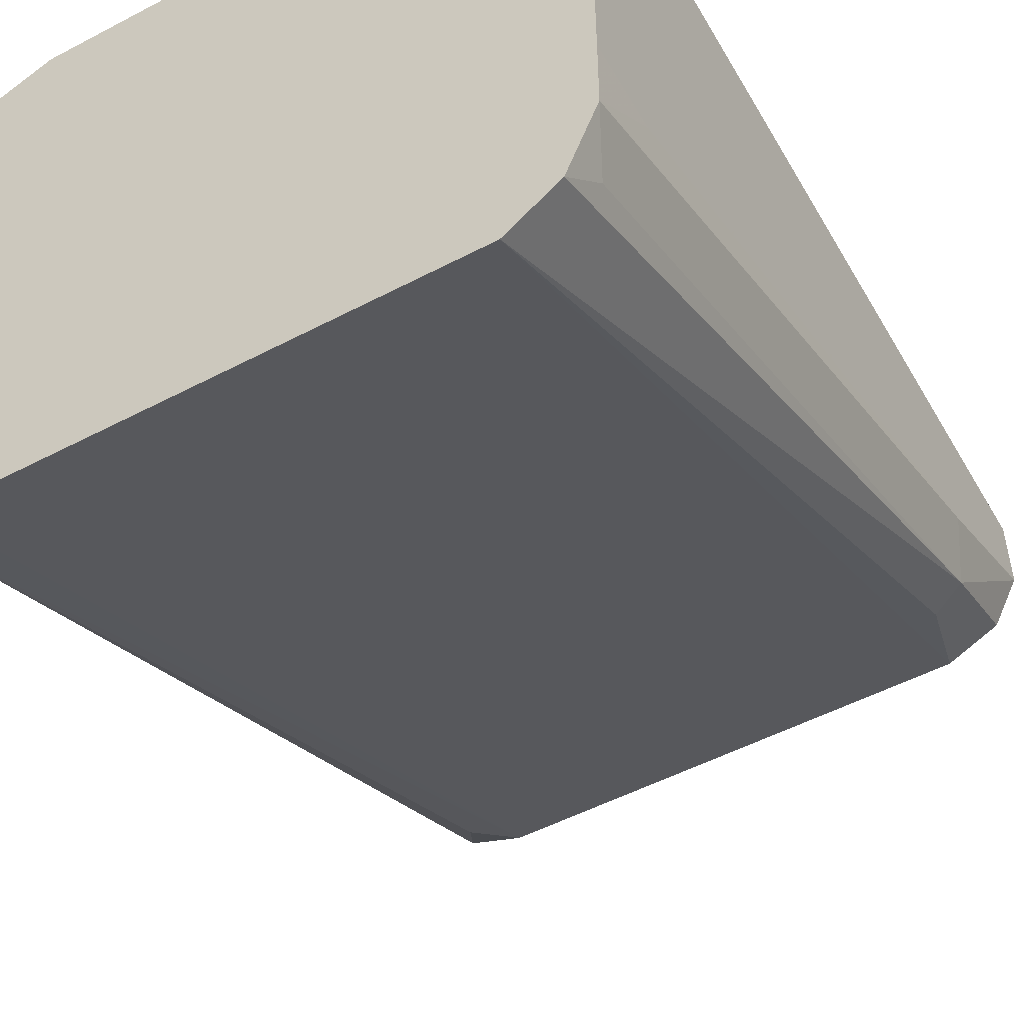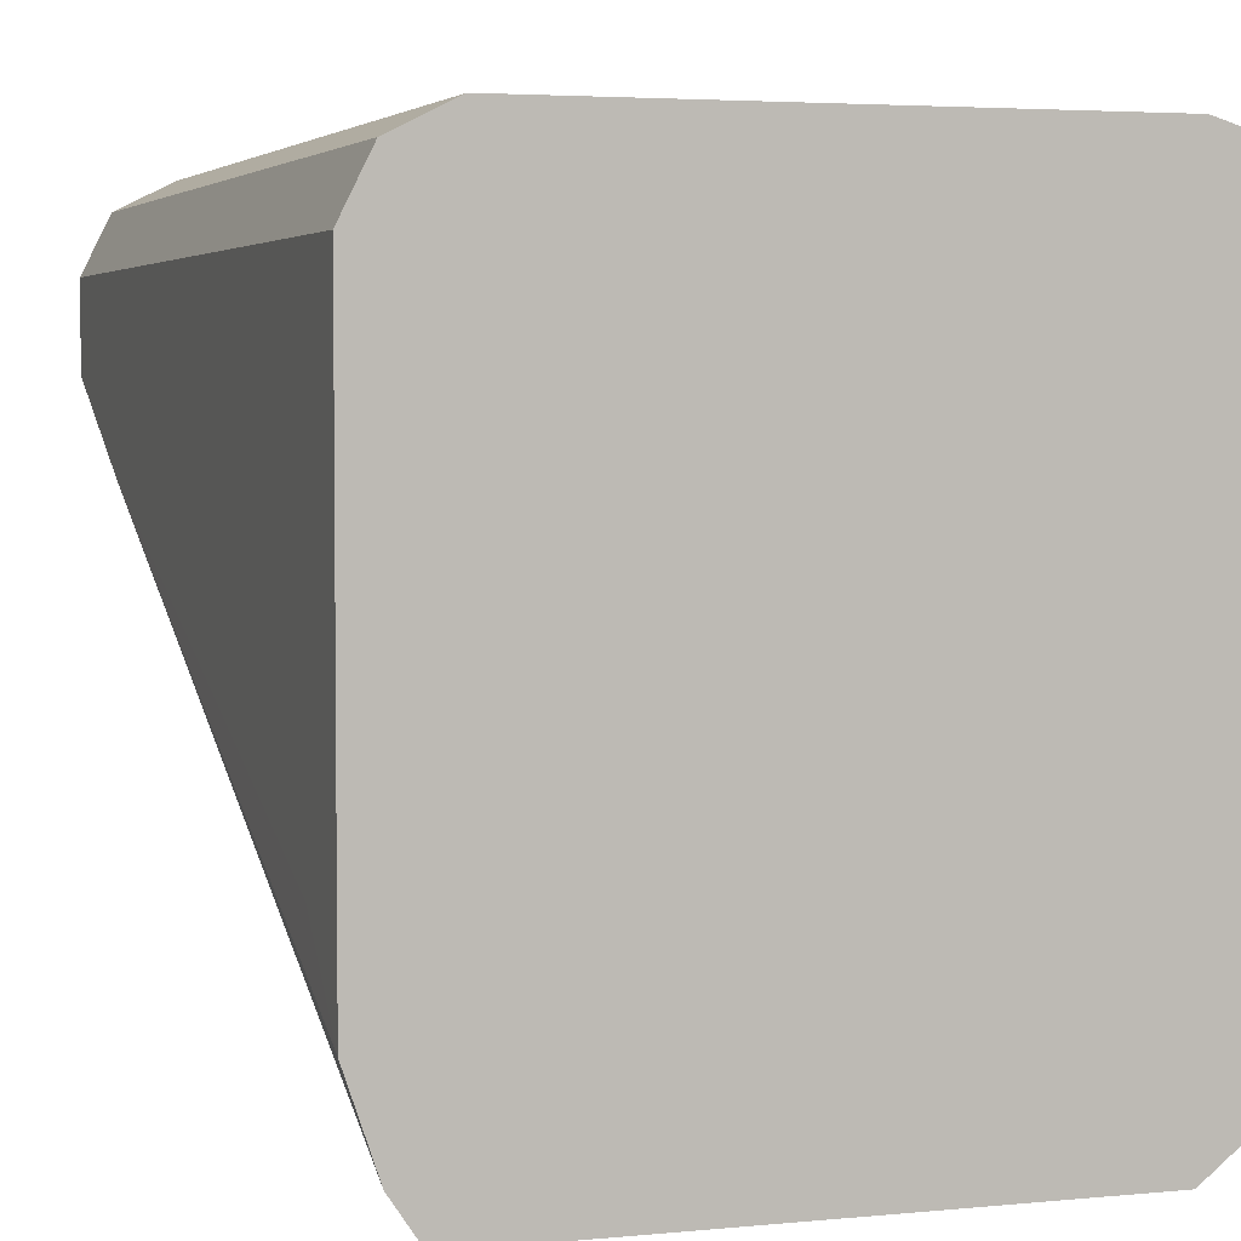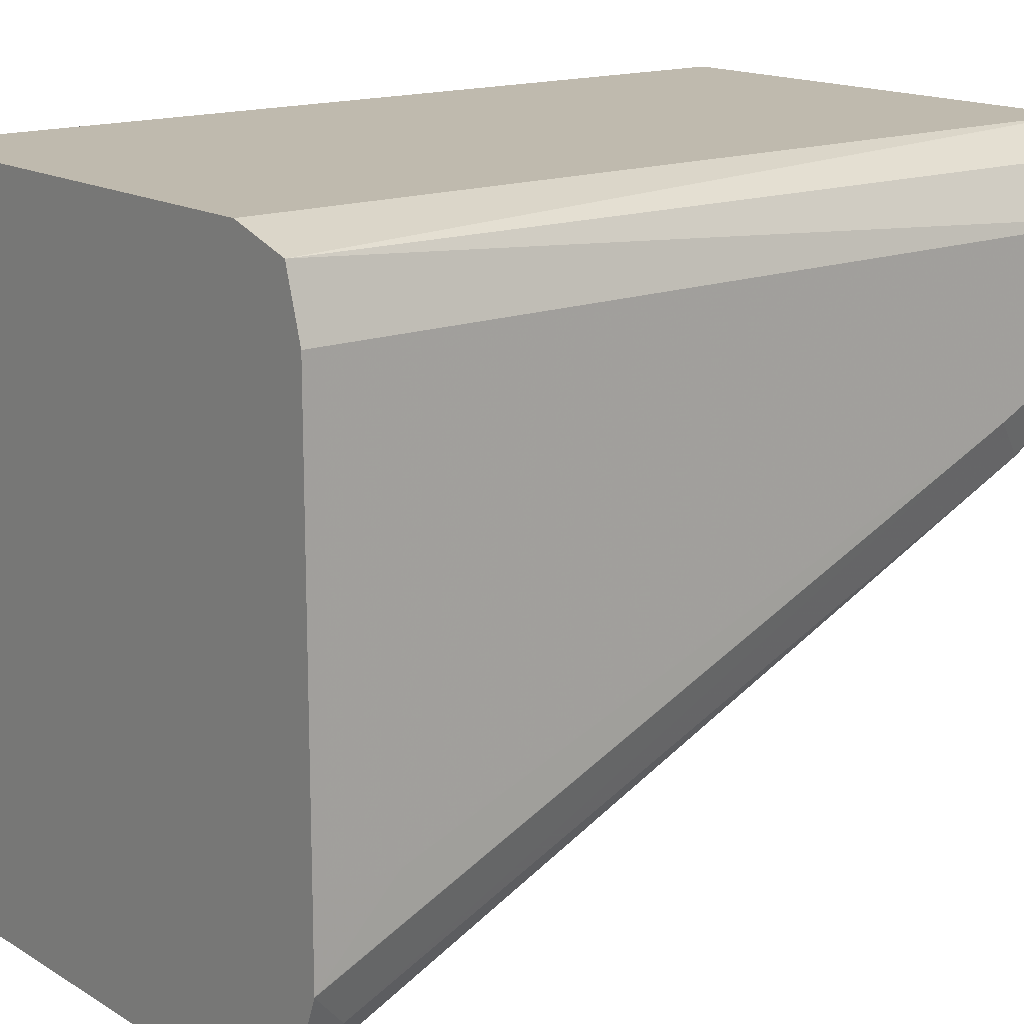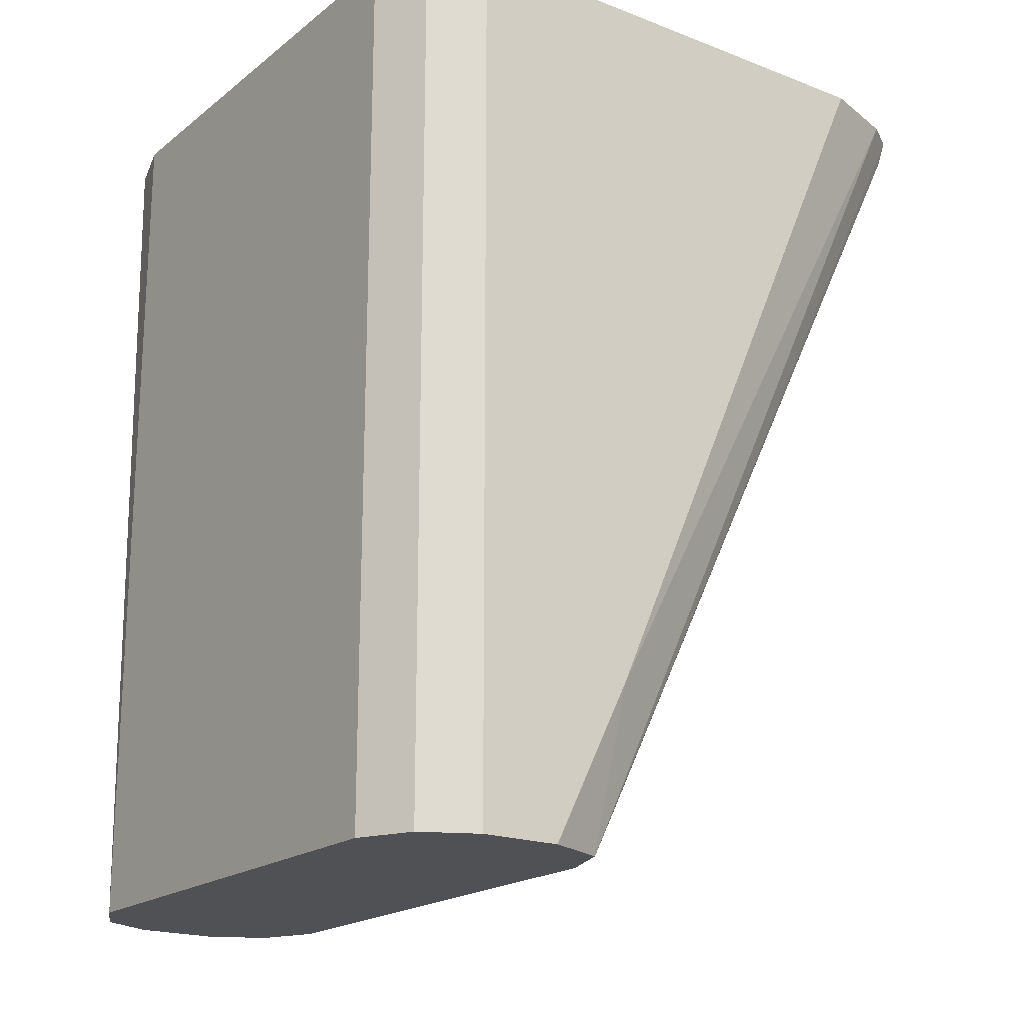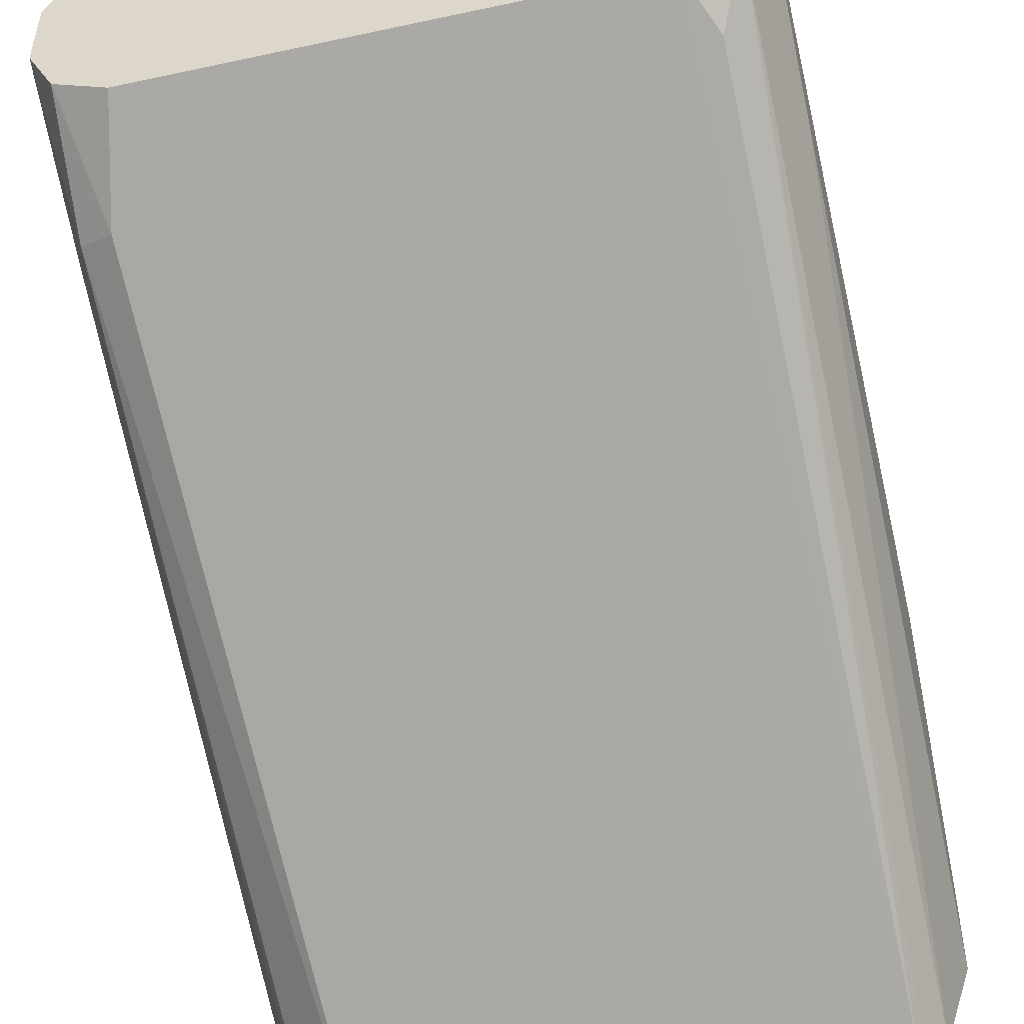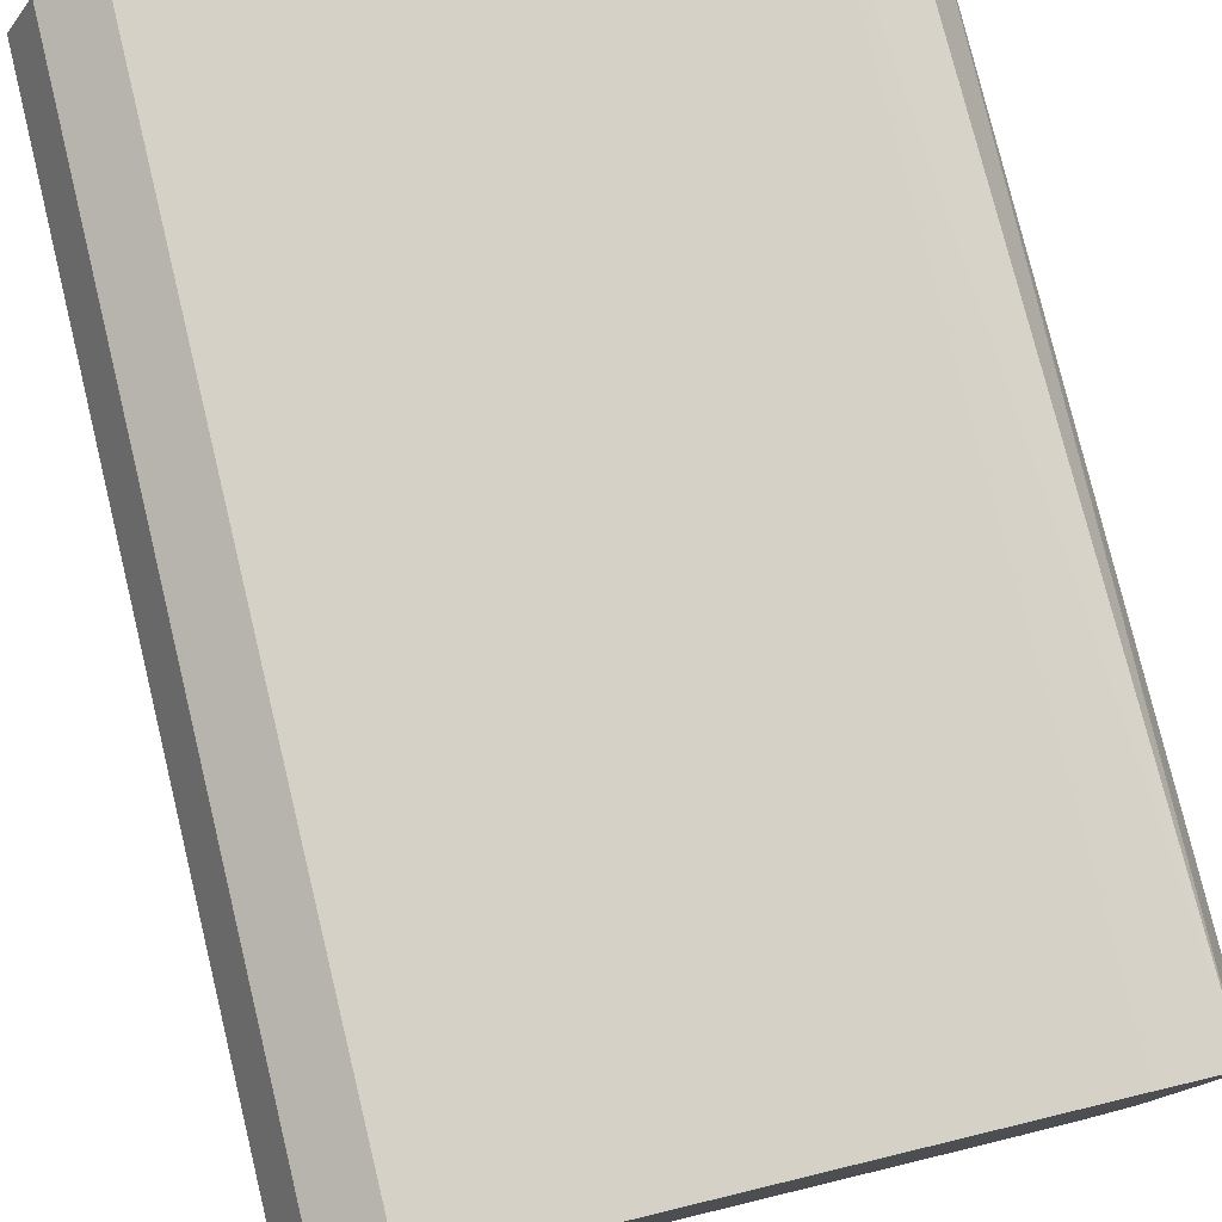
<metadata>
{"format":"obj","ext":"obj","renderer":"f3d","projection":"perspective","resolution":1024,"background":"white","views":[{"elev":-52.0,"azim":29.5,"up":"+Y"},{"elev":3.9,"azim":-18.4,"up":"+Y"},{"elev":15.5,"azim":51.3,"up":"+Y"},{"elev":-19.5,"azim":-125.6,"up":"+Z"},{"elev":-50.7,"azim":-166.7,"up":"+Y"},{"elev":78.8,"azim":-13.6,"up":"+Y"}]}
</metadata>
<code>
v -0.0511 0.3314 -0.357
v -0.05664 0.3342 -0.3625
v -0.05098 0.4248 -0.5439
v 0.05085 0.3314 -0.357
v -0.05774 0.3331 -0.357
v -0.0627 0.4289 -0.5439
v -0.05664 0.4192 -0.5325
v 0.05098 0.4248 -0.5439
v 0.06163 0.34 -0.357
v 0.05664 0.4135 -0.5211
v 0.06372 0.4163 -0.5183
v -0.06217 0.3397 -0.357
v -0.06797 0.4248 -0.5098
v -0.06793 0.4417 -0.5439
v 0.06217 0.4304 -0.5439
v 0.06372 0.3484 -0.3654
v 0.06791 0.3567 -0.357
v 0.06232 0.4304 -0.5439
v 0.06793 0.4417 -0.5439
v 0.06797 0.4248 -0.5098
v -0.06795 0.3569 -0.357
v -0.06797 0.4418 -0.5439
v -0.06797 0.3739 -0.3739
v 0.06792 0.3569 -0.357
v 0.06797 0.4418 -0.5439
v 0.06797 0.3739 -0.3739
v -0.06797 0.3739 -0.357
v -0.06797 0.4588 -0.5439
v 0.06797 0.3739 -0.357
v 0.06797 0.4588 -0.5439
v -0.06797 0.4588 -0.357
v -0.0623 0.4701 -0.5439
v 0.06797 0.4588 -0.357
v 0.0623 0.4701 -0.5439
v 0.06425 0.4716 -0.357
v -0.0623 0.4701 -0.357
v -0.05098 0.4758 -0.5439
v 0.05125 0.4757 -0.5439
v 0.05098 0.4758 -0.357
v 0.05098 0.4758 -0.5439
v -0.05098 0.4758 -0.357
f 13 28 22
f 13 31 28
f 13 27 31
f 13 23 27
f 13 21 23
f 13 22 14
f 12 21 13
f 10 18 11
f 11 19 20
f 11 18 19
f 10 15 18
f 9 11 16
f 9 16 17
f 8 15 10
f 16 20 17
f 6 12 13
f 11 20 16
f 17 20 24
f 30 34 35
f 20 25 30
f 6 13 14
f 37 39 40
f 37 41 39
f 35 40 39
f 35 38 40
f 34 38 35
f 32 41 37
f 32 36 41
f 30 35 33
f 28 36 32
f 28 31 36
f 24 26 29
f 21 27 23
f 20 26 24
f 20 29 26
f 20 33 29
f 20 30 33
f 19 25 20
f 5 12 6
f 3 19 18
f 4 10 11
f 1 21 12
f 1 27 21
f 1 31 27
f 1 36 31
f 1 41 36
f 1 35 39
f 1 33 35
f 1 12 5
f 1 29 33
f 1 17 24
f 1 9 17
f 1 4 9
f 1 8 4
f 1 3 8
f 1 2 3
f 4 11 9
f 1 24 29
f 1 5 2
f 1 39 41
f 2 6 7
f 4 8 10
f 2 5 6
f 3 18 15
f 3 25 19
f 3 30 25
f 3 34 30
f 3 38 34
f 3 40 38
f 3 15 8
f 3 32 37
f 3 28 32
f 3 22 28
f 3 14 22
f 2 7 3
f 3 6 14
f 3 7 6
f 3 37 40

</code>
